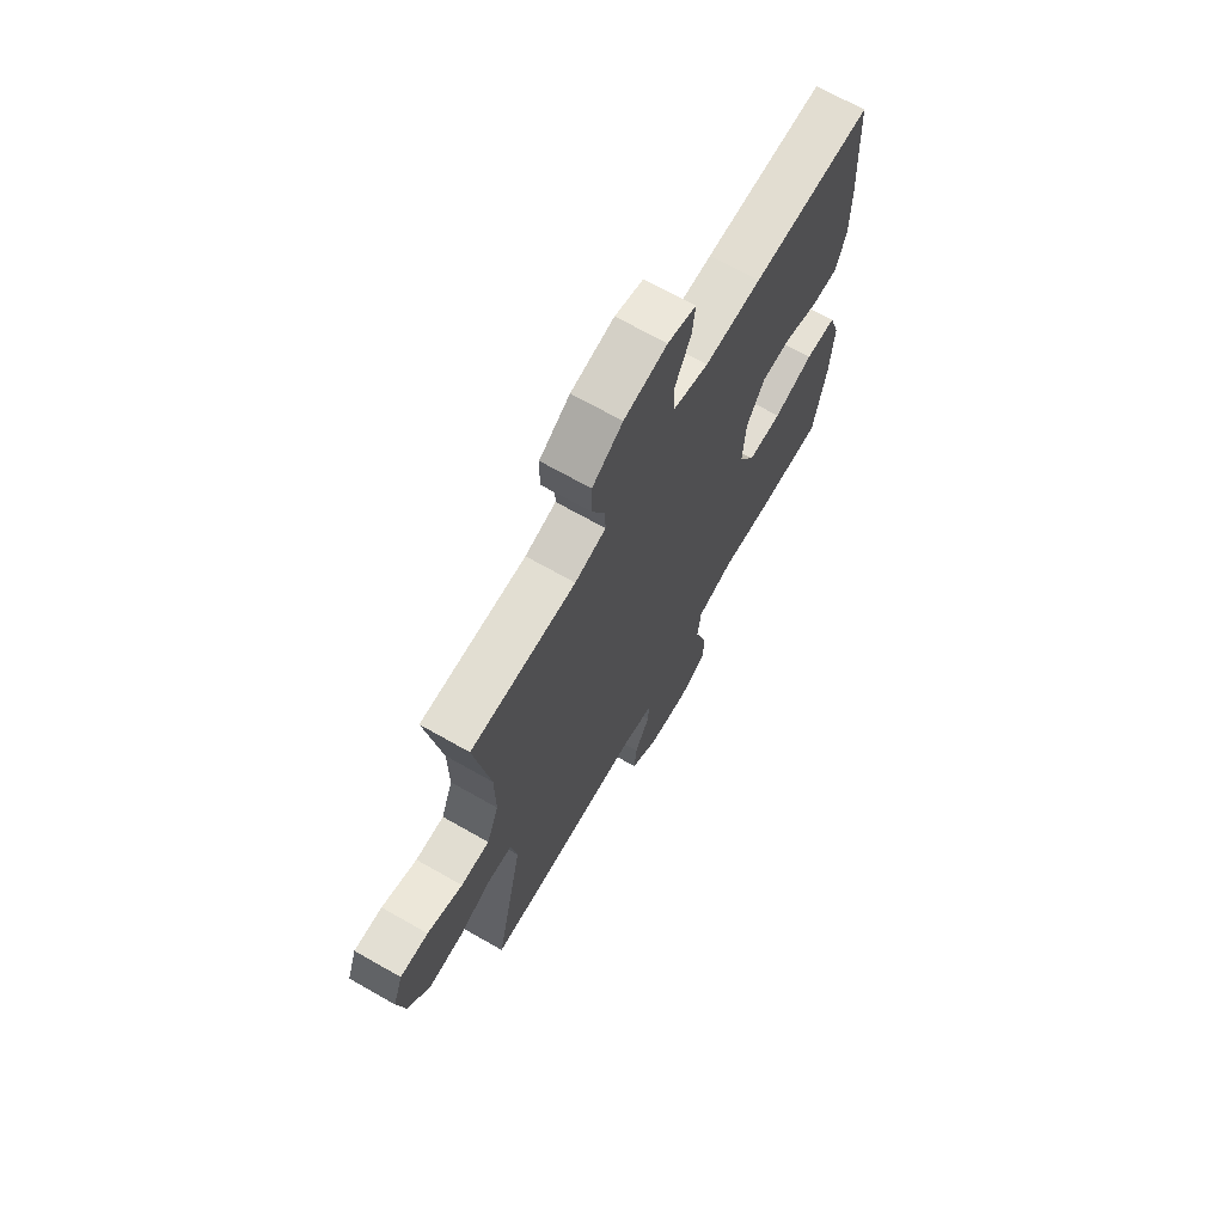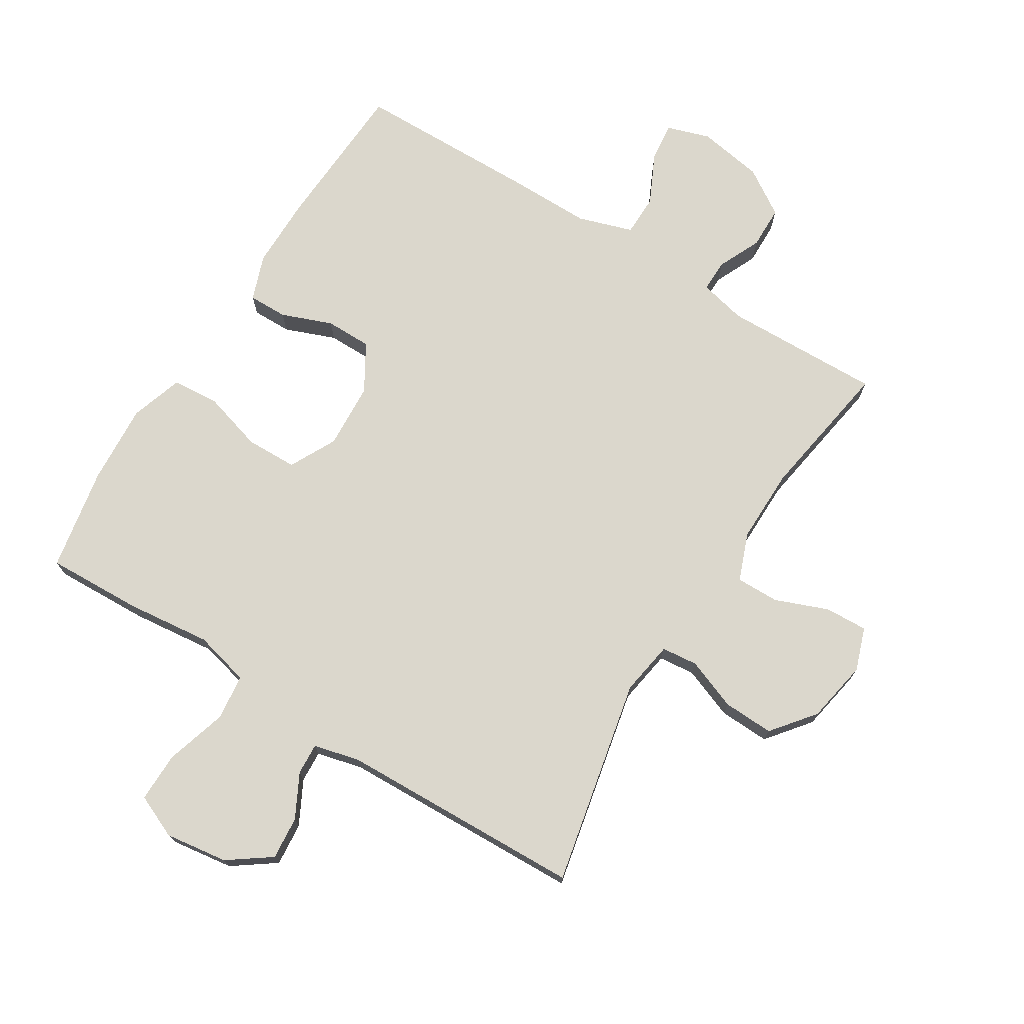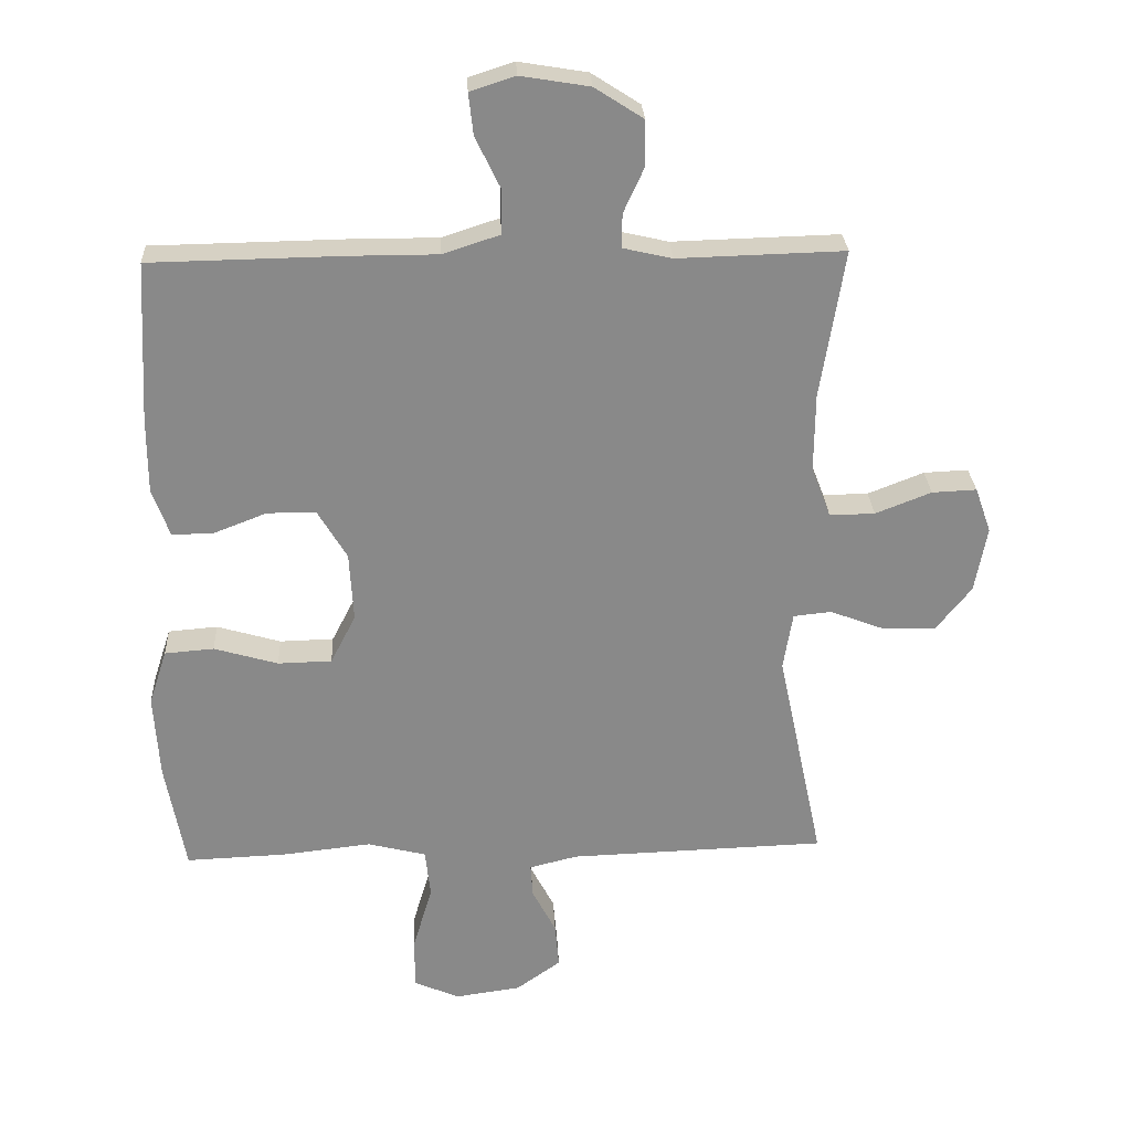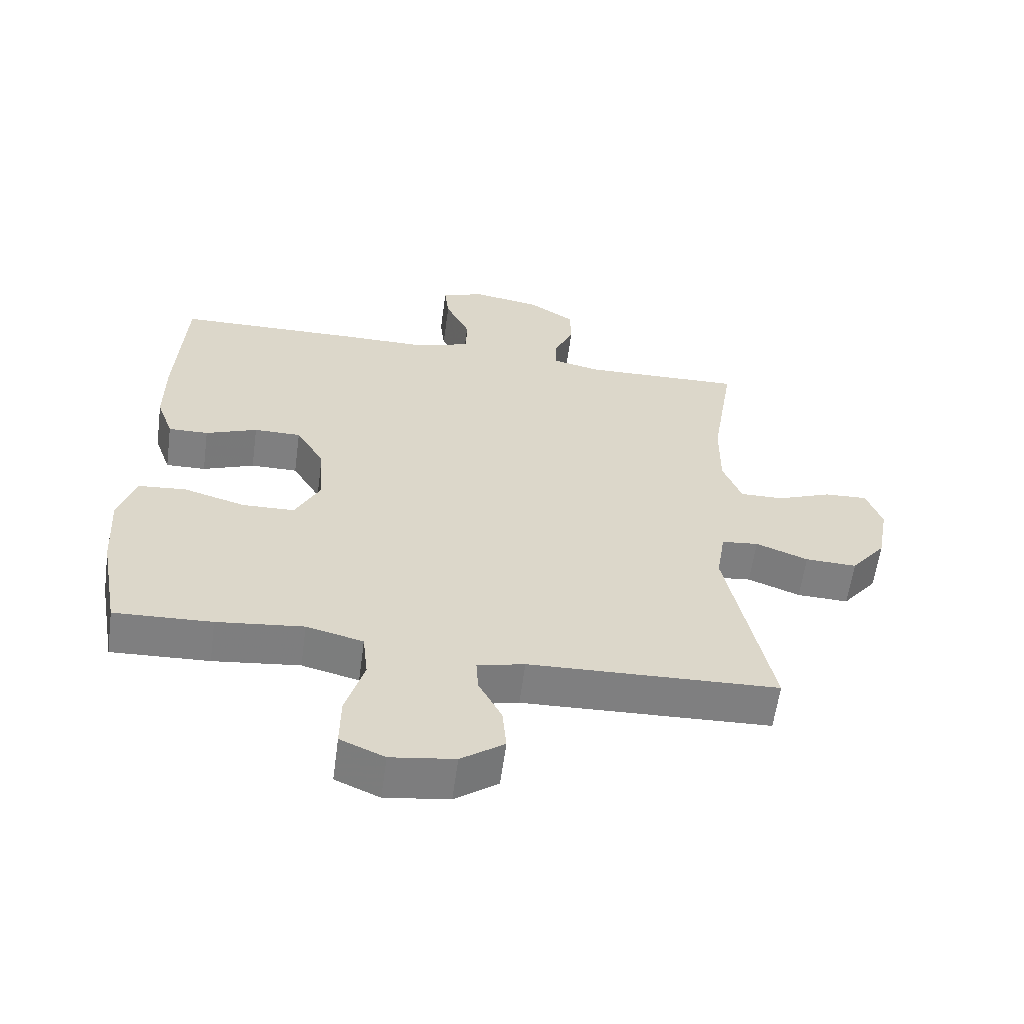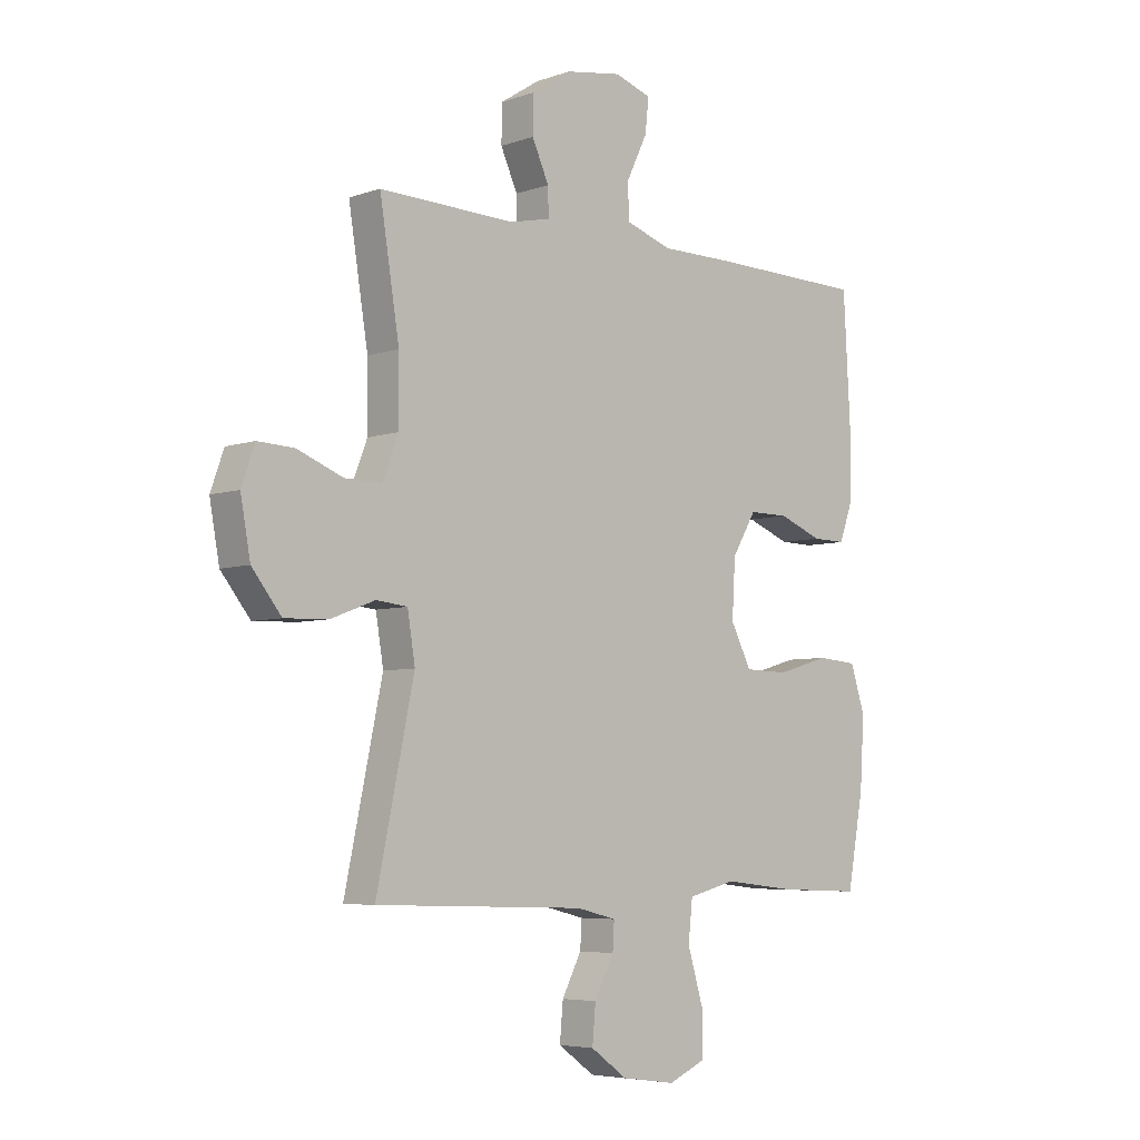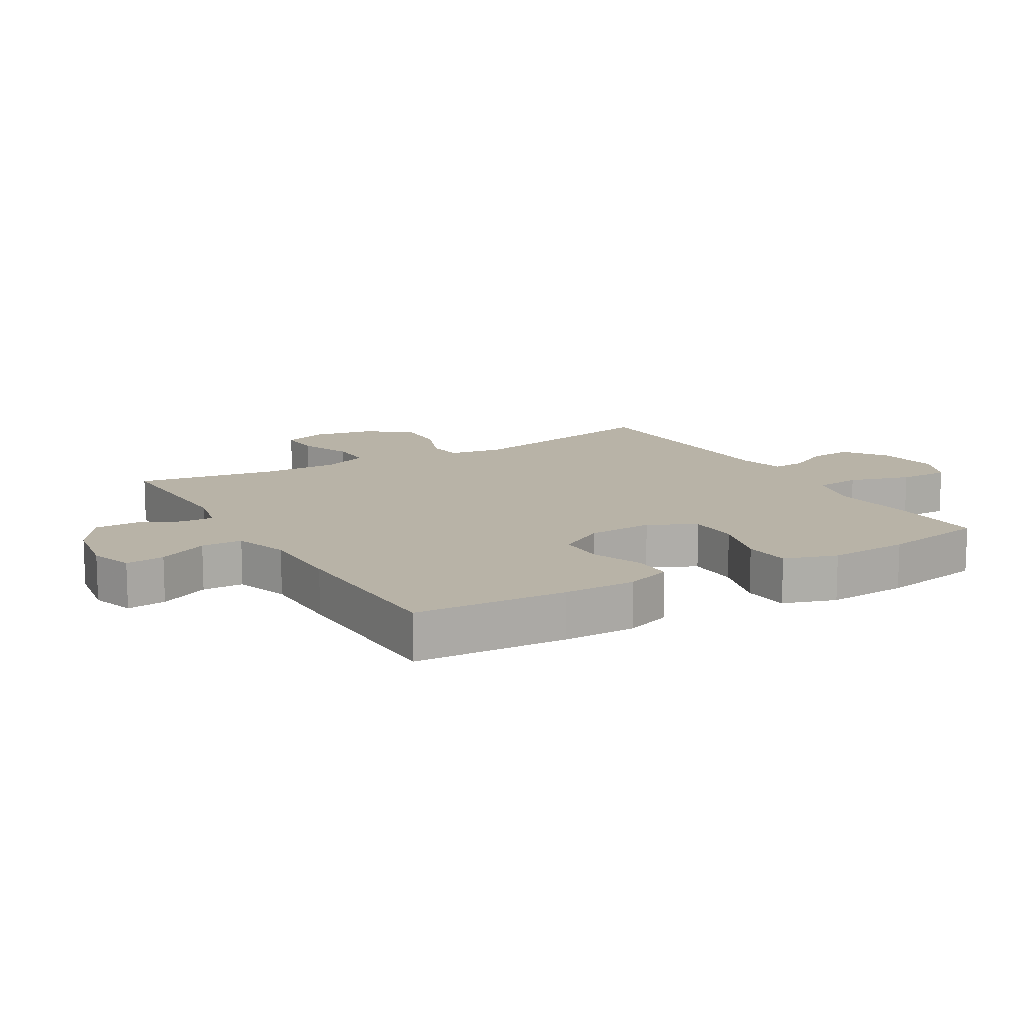
<metadata>
{"format":"obj","ext":"obj","renderer":"f3d","projection":"perspective","resolution":1024,"background":"white","views":[{"elev":69.6,"azim":-60.4,"up":"+Z"},{"elev":73.3,"azim":-148.1,"up":"+Y"},{"elev":27.0,"azim":177.2,"up":"+Z"},{"elev":-59.8,"azim":172.3,"up":"+Z"},{"elev":-5.6,"azim":-43.5,"up":"+Z"},{"elev":12.9,"azim":59.6,"up":"+Y"}]}
</metadata>
<code>
v -0.5 0.07 0.5
v -0.25 0.07 0.493
v -0.176 0.07 0.51
v -0.177 0.07 0.561
v -0.208 0.07 0.629
v -0.207 0.07 0.697
v -0.134 0.07 0.744
v -0.031 0.07 0.761
v 0.037 0.07 0.739
v 0.03 0.07 0.677
v -0.008 0.07 0.598
v -0.007 0.07 0.533
v 0.079 0.07 0.505
v 0.214 0.07 0.505
v 0.5 0.07 0.5
v 0.513 0.07 0.26
v 0.513 0.07 0.146
v 0.487 0.07 0.074
v 0.425 0.07 0.075
v 0.345 0.07 0.106
v 0.272 0.07 0.106
v 0.228 0.07 0.032
v 0.222 0.07 -0.072
v 0.26 0.07 -0.146
v 0.341 0.07 -0.148
v 0.437 0.07 -0.12
v 0.511 0.07 -0.126
v 0.538 0.07 -0.209
v 0.53 0.07 -0.336
v 0.5 0.07 -0.5
v 0.349 0.07 -0.494
v 0.215 0.07 -0.479
v 0.127 0.07 -0.501
v 0.119 0.07 -0.574
v 0.148 0.07 -0.671
v 0.149 0.07 -0.75
v 0.08 0.07 -0.78
v -0.019 0.07 -0.766
v -0.086 0.07 -0.718
v -0.08 0.07 -0.65
v -0.044 0.07 -0.581
v -0.041 0.07 -0.531
v -0.114 0.07 -0.513
v -0.5 0.07 -0.5
v -0.431 0.07 -0.173
v -0.445 0.07 -0.087
v -0.502 0.07 -0.081
v -0.583 0.07 -0.112
v -0.663 0.07 -0.115
v -0.717 0.07 -0.047
v -0.735 0.07 0.052
v -0.711 0.07 0.12
v -0.644 0.07 0.117
v -0.56 0.07 0.084
v -0.492 0.07 0.083
v -0.463 0.07 0.158
v -0.464 0.07 0.276
v -0.5 0 0.5
v -0.25 0 0.493
v -0.176 0 0.51
v -0.177 0 0.561
v -0.208 0 0.629
v -0.207 0 0.697
v -0.134 0 0.744
v -0.031 0 0.761
v 0.037 0 0.739
v 0.03 0 0.677
v -0.008 0 0.598
v -0.007 0 0.533
v 0.079 0 0.505
v 0.214 0 0.505
v 0.5 0 0.5
v 0.513 0 0.26
v 0.513 0 0.146
v 0.487 0 0.074
v 0.425 0 0.075
v 0.345 0 0.106
v 0.272 0 0.106
v 0.228 0 0.032
v 0.222 0 -0.072
v 0.26 0 -0.146
v 0.341 0 -0.148
v 0.437 0 -0.12
v 0.511 0 -0.126
v 0.538 0 -0.209
v 0.53 0 -0.336
v 0.5 0 -0.5
v 0.349 0 -0.494
v 0.215 0 -0.479
v 0.127 0 -0.501
v 0.119 0 -0.574
v 0.148 0 -0.671
v 0.149 0 -0.75
v 0.08 0 -0.78
v -0.019 0 -0.766
v -0.086 0 -0.718
v -0.08 0 -0.65
v -0.044 0 -0.581
v -0.041 0 -0.531
v -0.114 0 -0.513
v -0.5 0 -0.5
v -0.431 0 -0.173
v -0.445 0 -0.087
v -0.502 0 -0.081
v -0.583 0 -0.112
v -0.663 0 -0.115
v -0.717 0 -0.047
v -0.735 0 0.052
v -0.711 0 0.12
v -0.644 0 0.117
v -0.56 0 0.084
v -0.492 0 0.083
v -0.463 0 0.158
v -0.464 0 0.276
f 51 52 53 54
f 51 54 55
f 50 51 55
f 47 48 49 50
f 46 47 50 55
f 43 44 45
f 42 43 45 46
f 38 39 40 41
f 38 41 42
f 37 38 42
f 34 35 36 37
f 33 34 37 42
f 32 33 42 46
f 25 26 27 28
f 24 25 28 29
f 17 18 19 20
f 17 20 21
f 16 17 21
f 13 14 15 16
f 12 13 16 21
f 8 9 10 11
f 8 11 12
f 7 8 12
f 4 5 6 7
f 3 4 7 12
f 2 3 12 21
f 57 1 2 21
f 32 46 55 56
f 24 29 30 31
f 23 24 31 32
f 56 57 21 22
f 23 32 56
f 22 23 56
f 111 110 109 108
f 112 111 108
f 112 108 107
f 107 106 105 104
f 112 107 104 103
f 102 101 100
f 103 102 100 99
f 98 97 96 95
f 99 98 95
f 99 95 94
f 94 93 92 91
f 99 94 91 90
f 103 99 90 89
f 85 84 83 82
f 86 85 82 81
f 77 76 75 74
f 78 77 74
f 78 74 73
f 73 72 71 70
f 78 73 70 69
f 68 67 66 65
f 69 68 65
f 69 65 64
f 64 63 62 61
f 69 64 61 60
f 78 69 60 59
f 78 59 58 114
f 113 112 103 89
f 88 87 86 81
f 89 88 81 80
f 79 78 114 113
f 113 89 80
f 113 80 79
f 1 58 59 2
f 2 59 60 3
f 3 60 61 4
f 4 61 62 5
f 5 62 63 6
f 6 63 64 7
f 7 64 65 8
f 8 65 66 9
f 9 66 67 10
f 10 67 68 11
f 11 68 69 12
f 12 69 70 13
f 13 70 71 14
f 14 71 72 15
f 15 72 73 16
f 16 73 74 17
f 17 74 75 18
f 18 75 76 19
f 19 76 77 20
f 20 77 78 21
f 21 78 79 22
f 22 79 80 23
f 23 80 81 24
f 24 81 82 25
f 25 82 83 26
f 26 83 84 27
f 27 84 85 28
f 28 85 86 29
f 29 86 87 30
f 30 87 88 31
f 31 88 89 32
f 32 89 90 33
f 33 90 91 34
f 34 91 92 35
f 35 92 93 36
f 36 93 94 37
f 37 94 95 38
f 38 95 96 39
f 39 96 97 40
f 40 97 98 41
f 41 98 99 42
f 42 99 100 43
f 43 100 101 44
f 44 101 102 45
f 45 102 103 46
f 46 103 104 47
f 47 104 105 48
f 48 105 106 49
f 49 106 107 50
f 50 107 108 51
f 51 108 109 52
f 52 109 110 53
f 53 110 111 54
f 54 111 112 55
f 55 112 113 56
f 56 113 114 57
f 57 114 58 1

</code>
